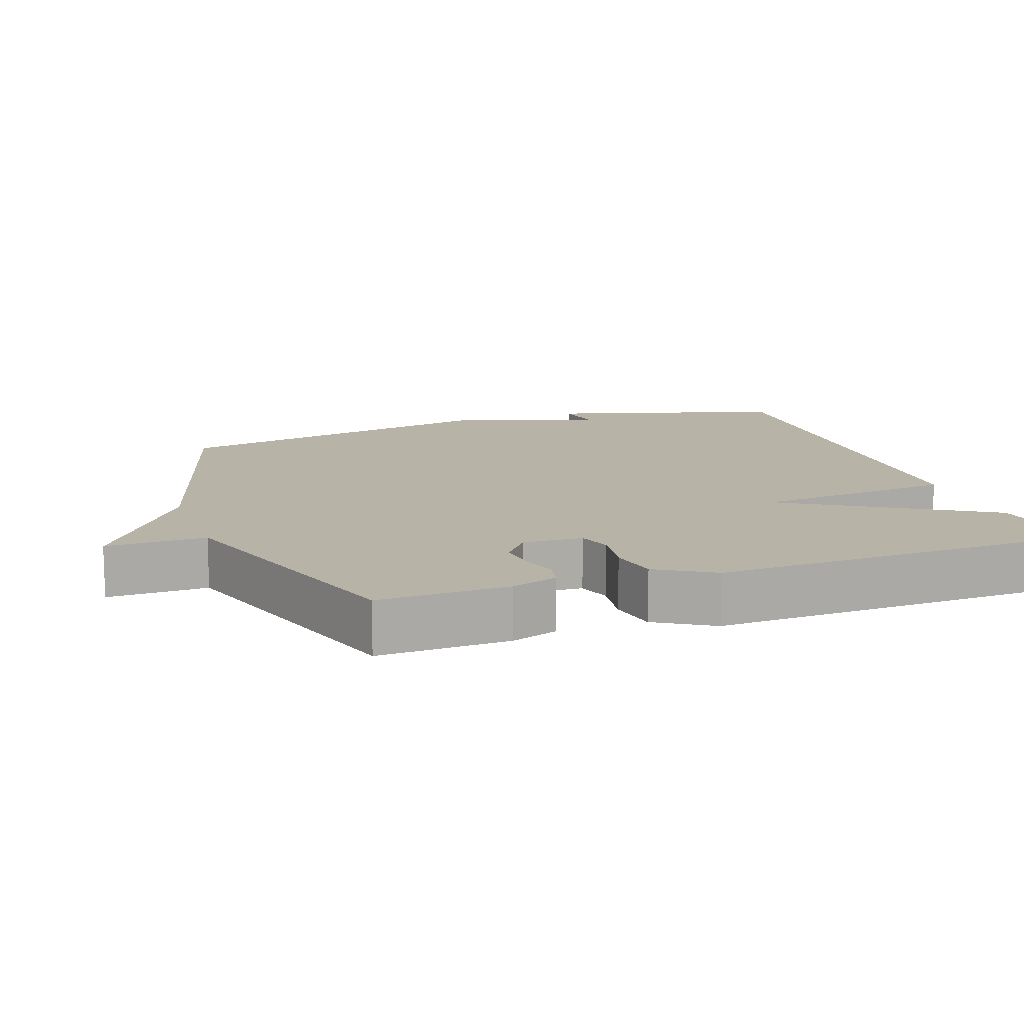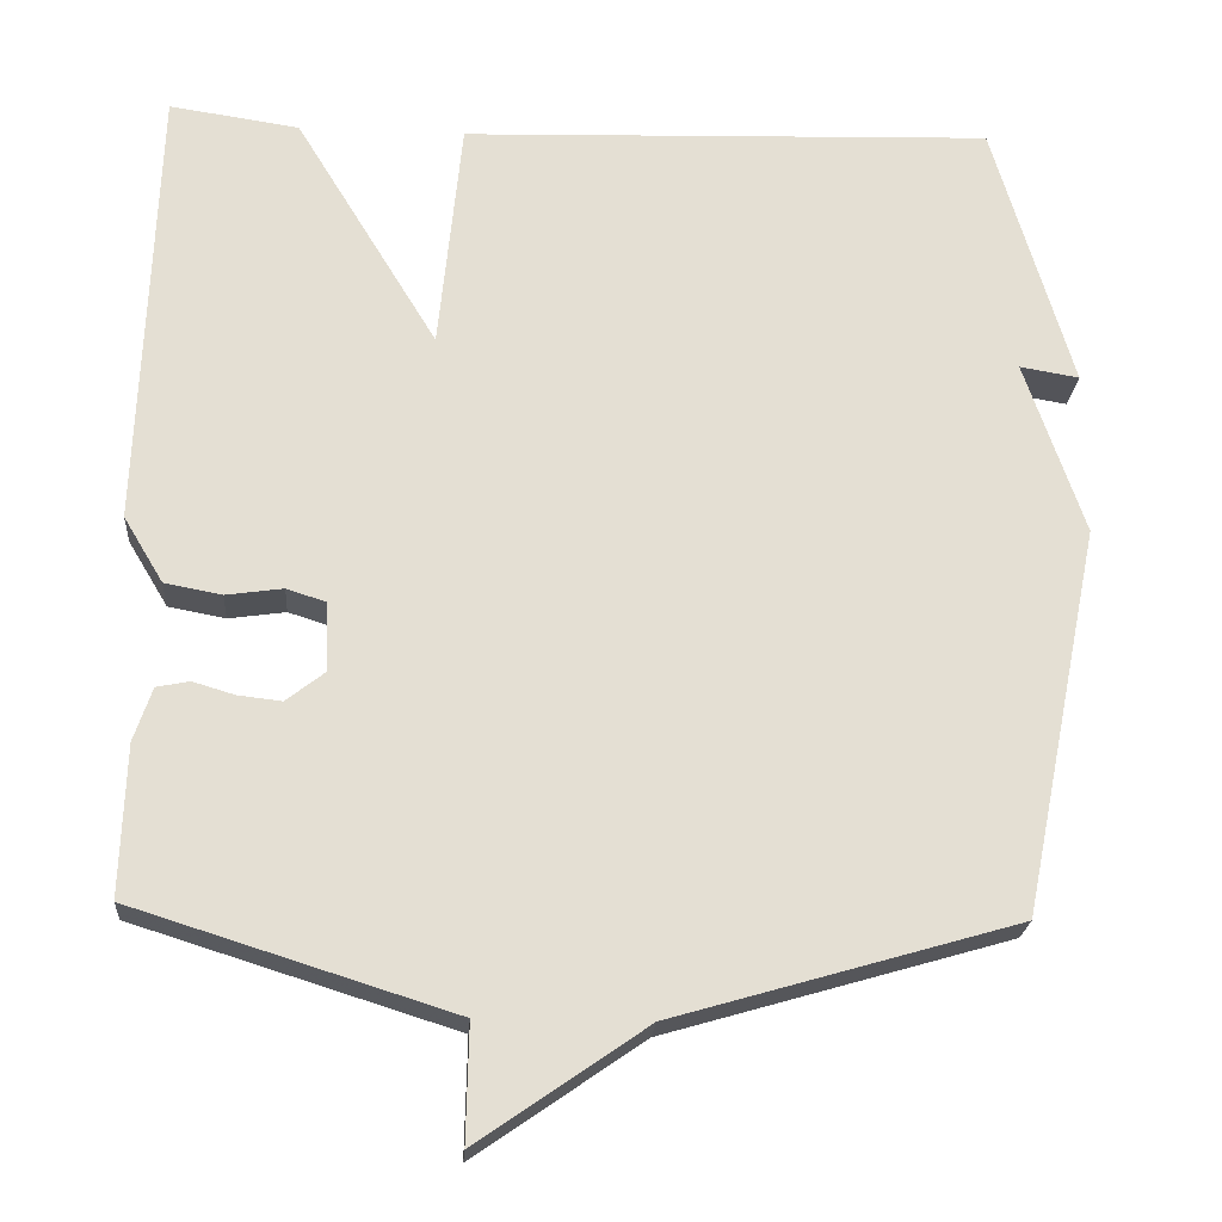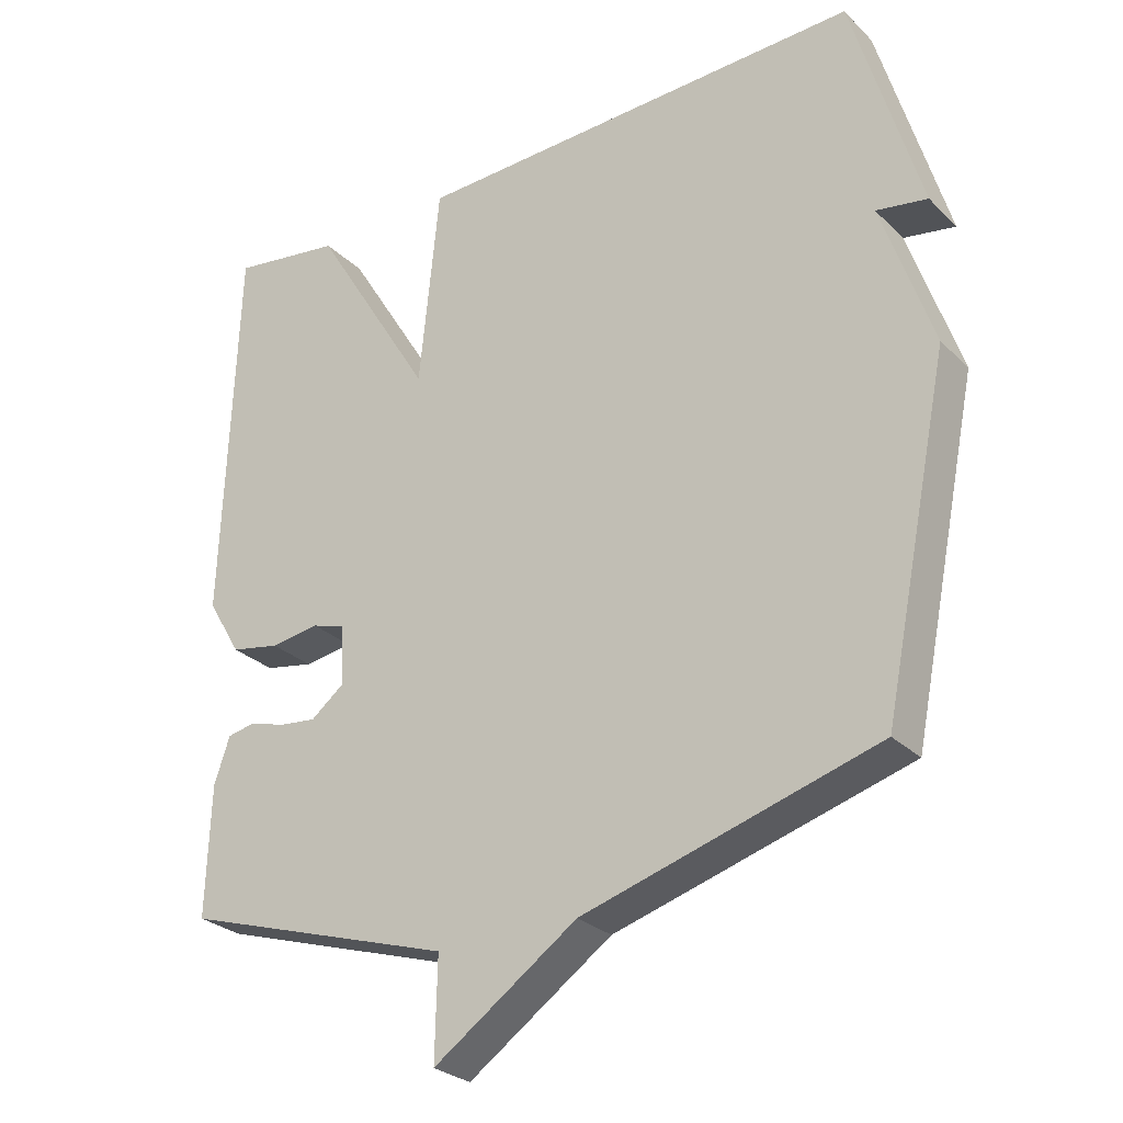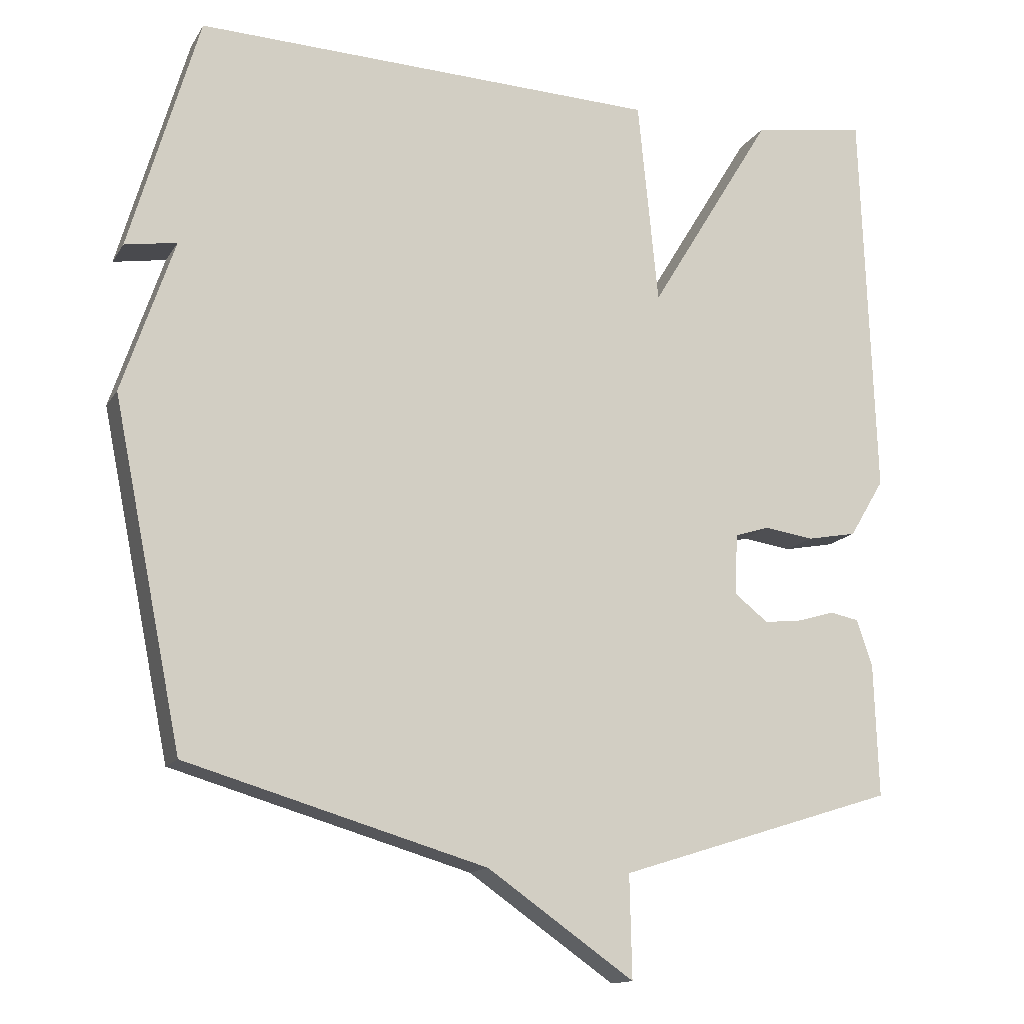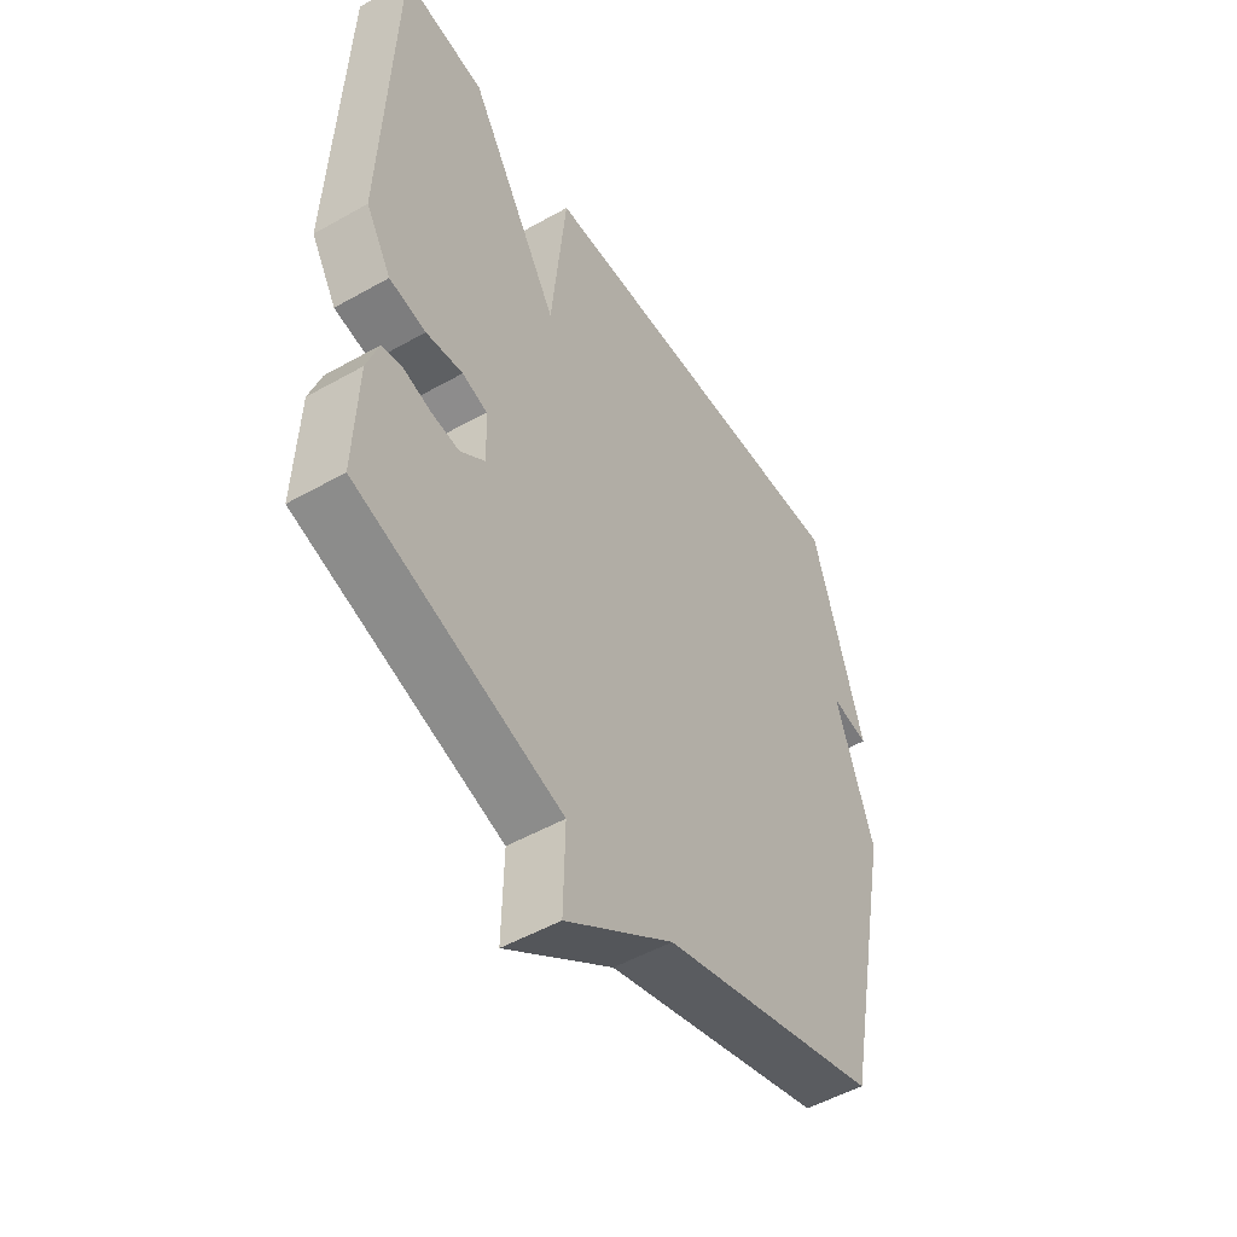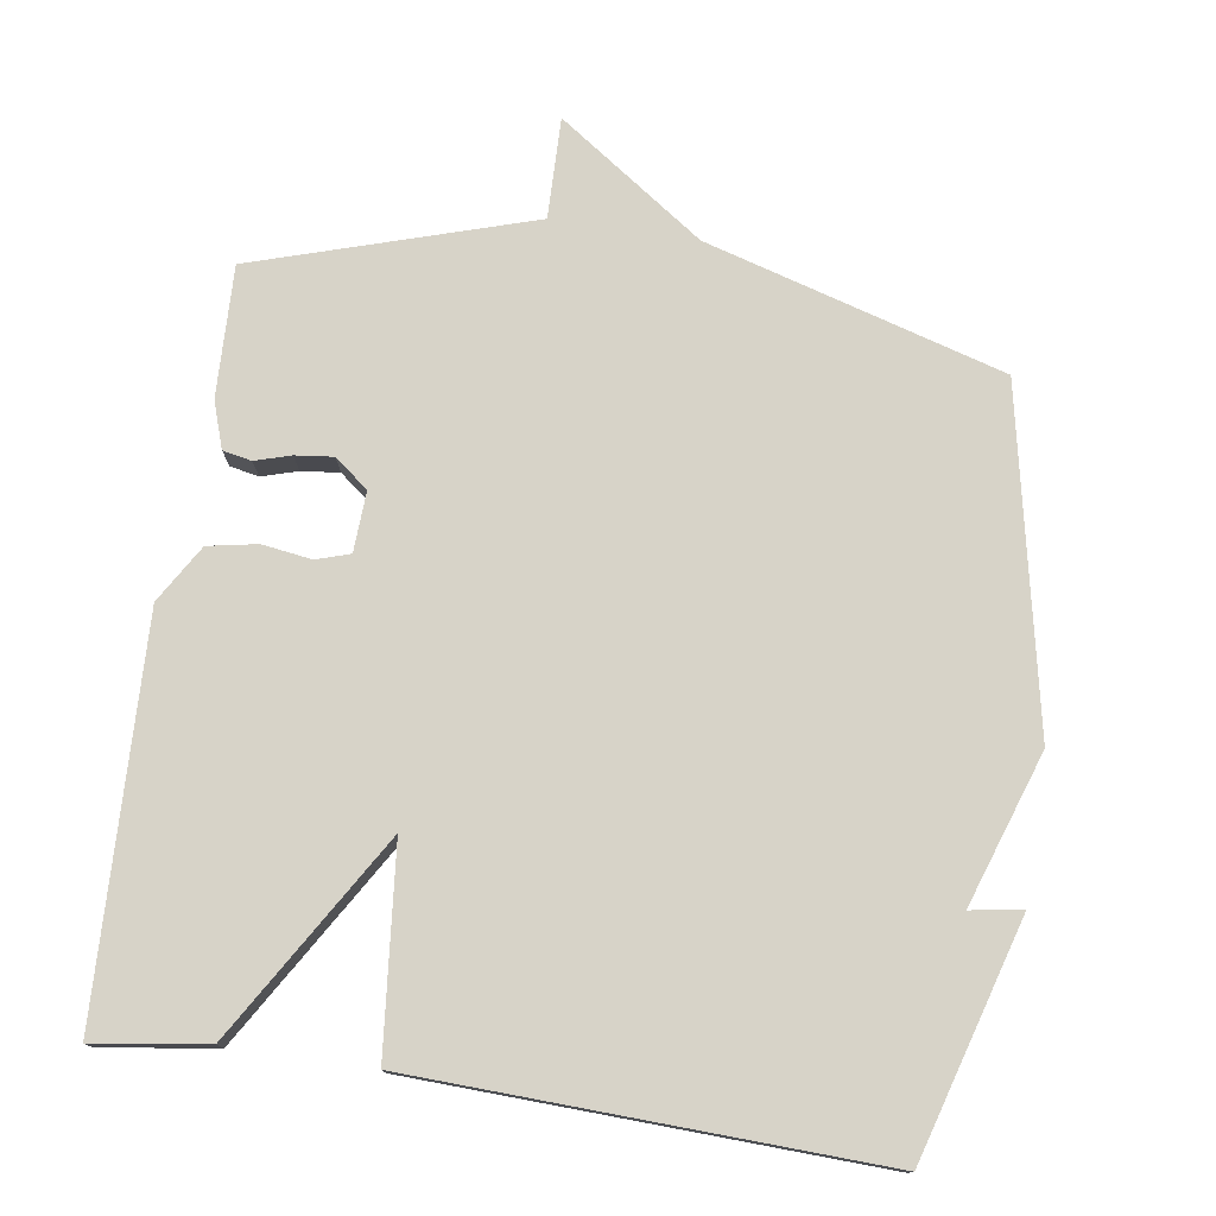
<metadata>
{"format":"obj","ext":"obj","renderer":"f3d","projection":"perspective","resolution":1024,"background":"white","views":[{"elev":12.9,"azim":-109.4,"up":"+Y"},{"elev":-22.5,"azim":-4.1,"up":"+Z"},{"elev":-27.7,"azim":35.1,"up":"+Z"},{"elev":-14.1,"azim":159.2,"up":"+Z"},{"elev":-50.8,"azim":-58.3,"up":"+Z"},{"elev":76.5,"azim":8.6,"up":"+Y"}]}
</metadata>
<code>
v -0.5 0.07 -0.5
v -0.494 0.07 -0.317
v -0.472 0.07 -0.252
v -0.432 0.07 -0.244
v -0.382 0.07 -0.259
v -0.329 0.07 -0.265
v -0.282 0.07 -0.228
v -0.286 0.07 -0.144
v -0.333 0.07 -0.129
v -0.402 0.07 -0.139
v -0.471 0.07 -0.126
v -0.519 0.07 -0.046
v -0.5 0.07 0.5
v -0.343 0.07 0.477
v -0.171 0.07 0.194
v -0.143 0.07 0.477
v 0.5 0.07 0.5
v 0.596 0.07 0.172
v 0.524 0.07 0.184
v 0.596 0.07 -0.028
v 0.5 0.07 -0.5
v 0.085 0.07 -0.621
v -0.118 0.07 -0.762
v -0.115 0.07 -0.621
v -0.5 0 -0.5
v -0.494 0 -0.317
v -0.472 0 -0.252
v -0.432 0 -0.244
v -0.382 0 -0.259
v -0.329 0 -0.265
v -0.282 0 -0.228
v -0.286 0 -0.144
v -0.333 0 -0.129
v -0.402 0 -0.139
v -0.471 0 -0.126
v -0.519 0 -0.046
v -0.5 0 0.5
v -0.343 0 0.477
v -0.171 0 0.194
v -0.143 0 0.477
v 0.5 0 0.5
v 0.596 0 0.172
v 0.524 0 0.184
v 0.596 0 -0.028
v 0.5 0 -0.5
v 0.085 0 -0.621
v -0.118 0 -0.762
v -0.115 0 -0.621
f 22 23 24
f 22 24 1
f 21 22 1
f 20 21 1
f 19 20 1
f 16 17 18 19
f 15 16 19
f 13 14 15
f 12 13 15
f 11 12 15
f 10 11 15
f 9 10 15
f 8 9 15 19
f 7 8 19
f 6 7 19 1
f 3 4 5
f 2 3 5
f 1 2 5
f 1 5 6
f 48 47 46
f 25 48 46
f 25 46 45
f 25 45 44
f 25 44 43
f 43 42 41 40
f 43 40 39
f 39 38 37
f 39 37 36
f 39 36 35
f 39 35 34
f 39 34 33
f 43 39 33 32
f 43 32 31
f 25 43 31 30
f 29 28 27
f 29 27 26
f 29 26 25
f 30 29 25
f 1 25 26 2
f 2 26 27 3
f 3 27 28 4
f 4 28 29 5
f 5 29 30 6
f 6 30 31 7
f 7 31 32 8
f 8 32 33 9
f 9 33 34 10
f 10 34 35 11
f 11 35 36 12
f 12 36 37 13
f 13 37 38 14
f 14 38 39 15
f 15 39 40 16
f 16 40 41 17
f 17 41 42 18
f 18 42 43 19
f 19 43 44 20
f 20 44 45 21
f 21 45 46 22
f 22 46 47 23
f 23 47 48 24
f 24 48 25 1

</code>
